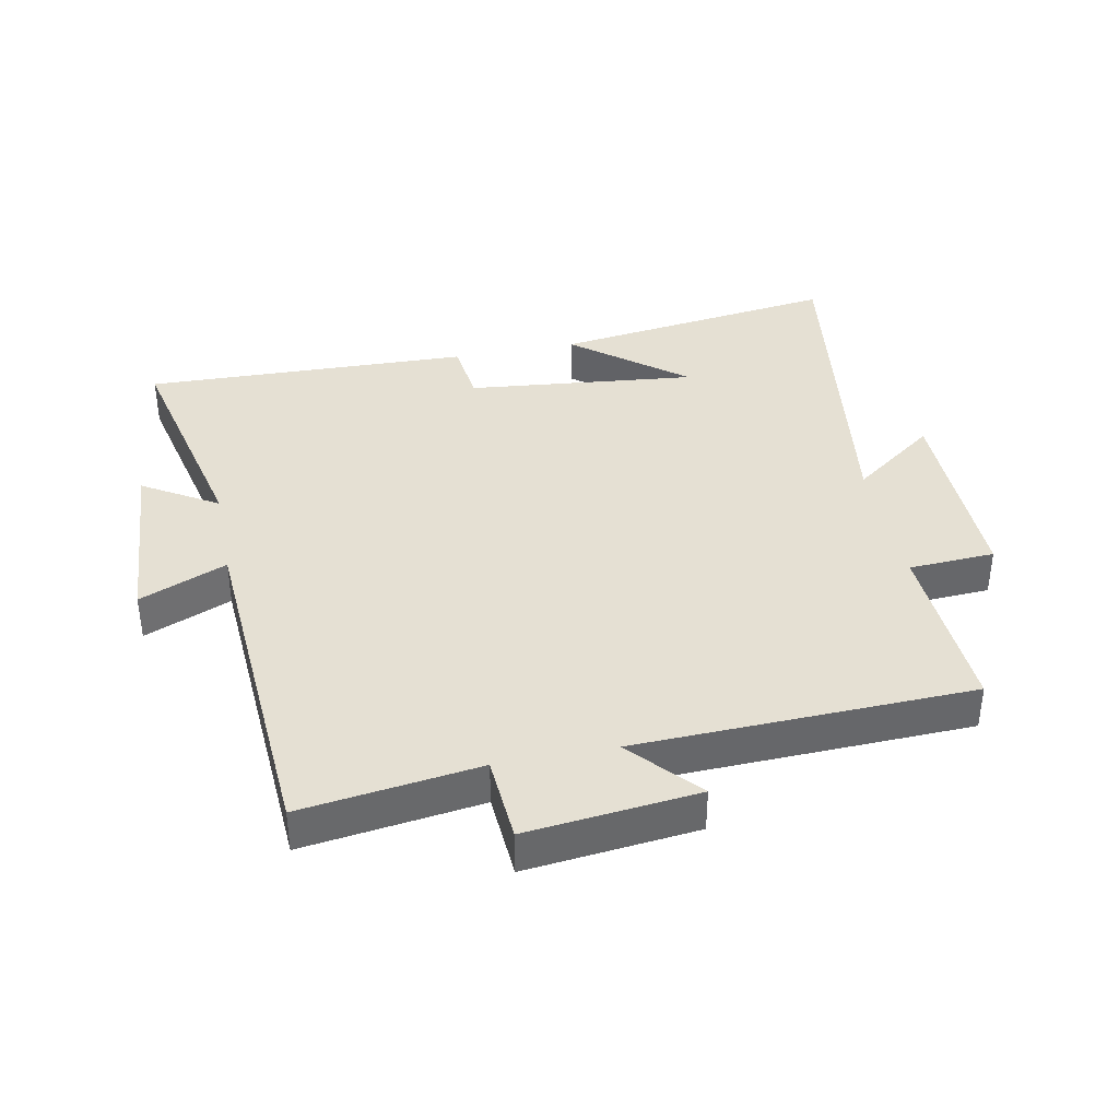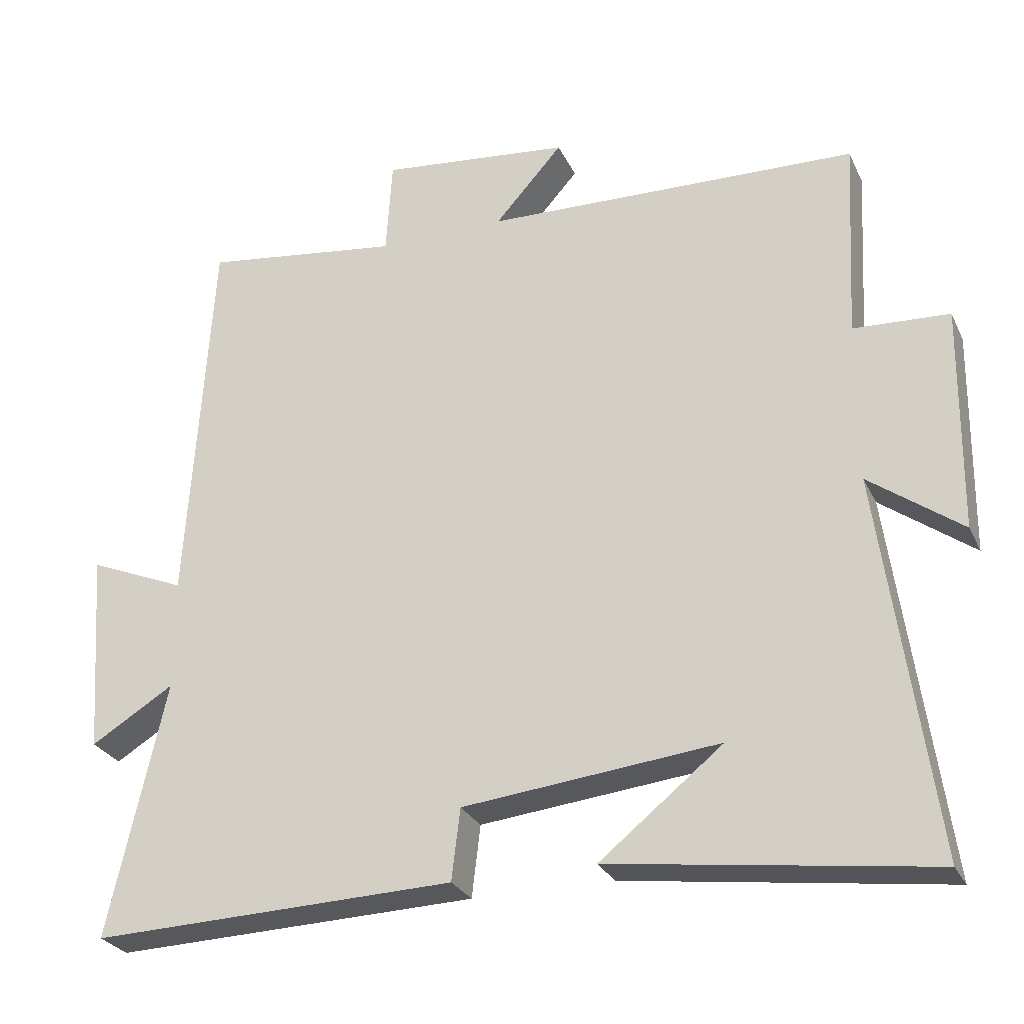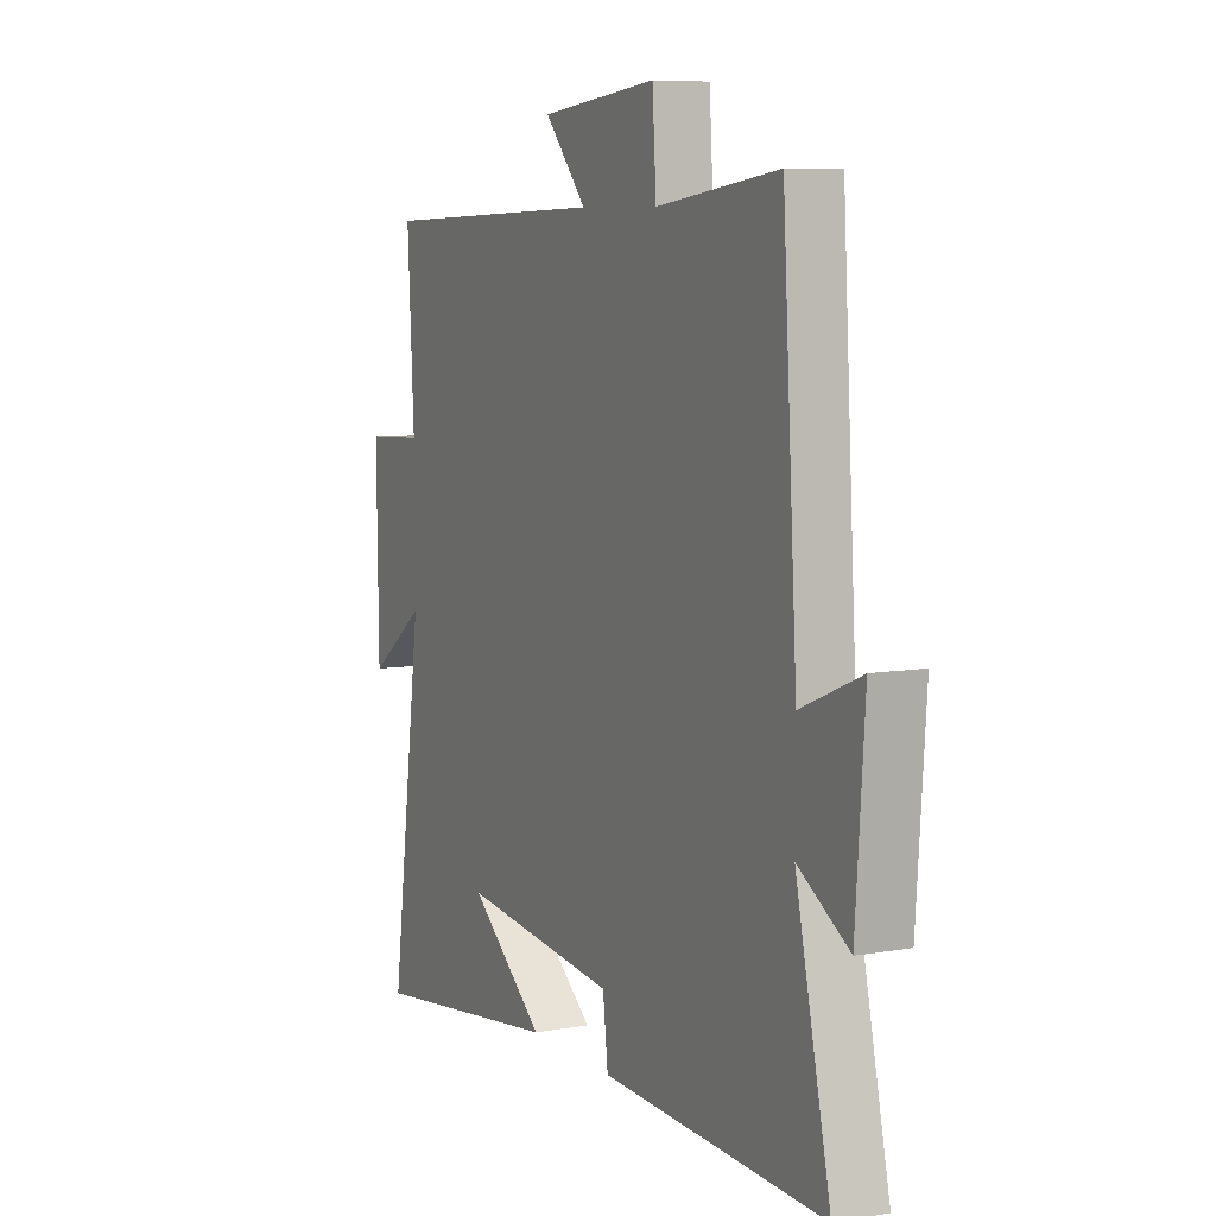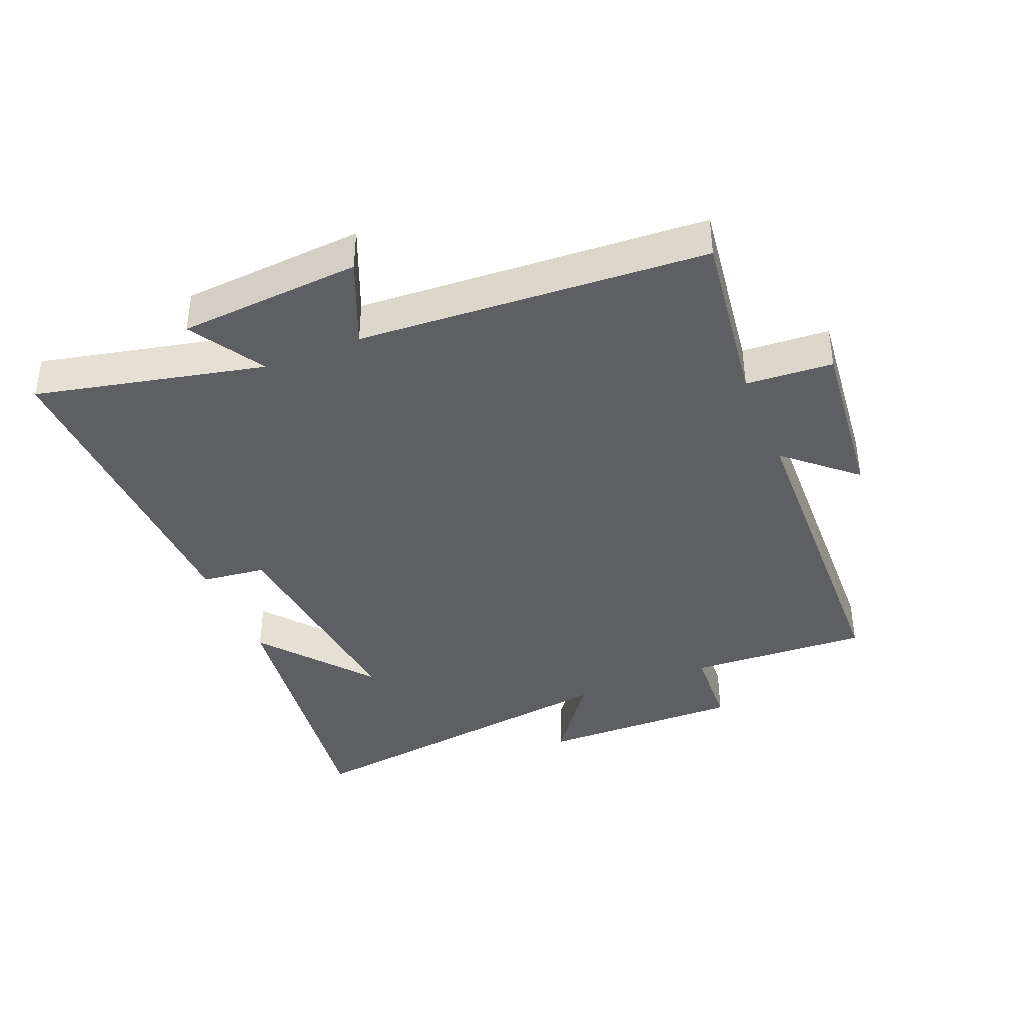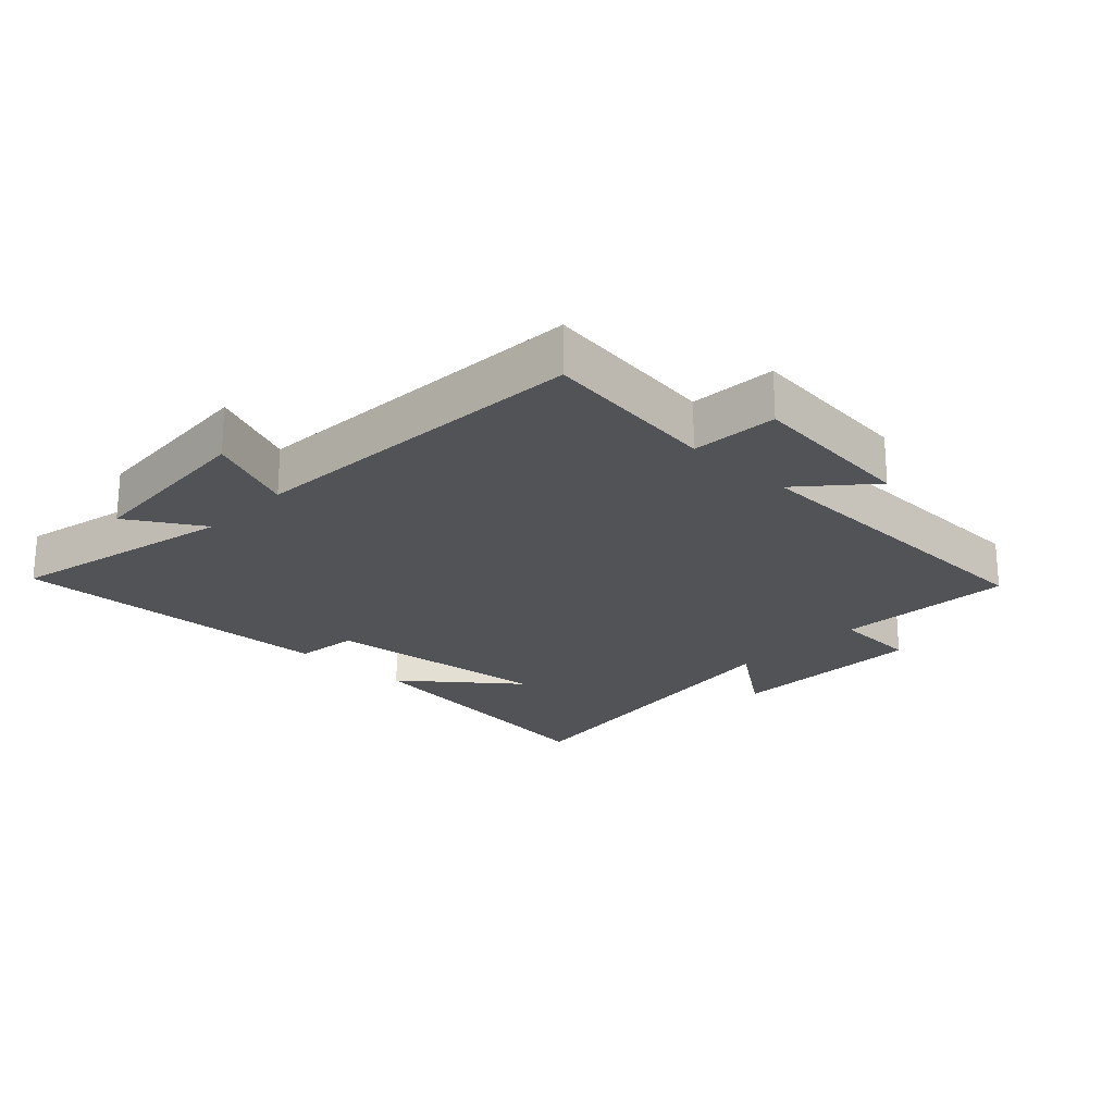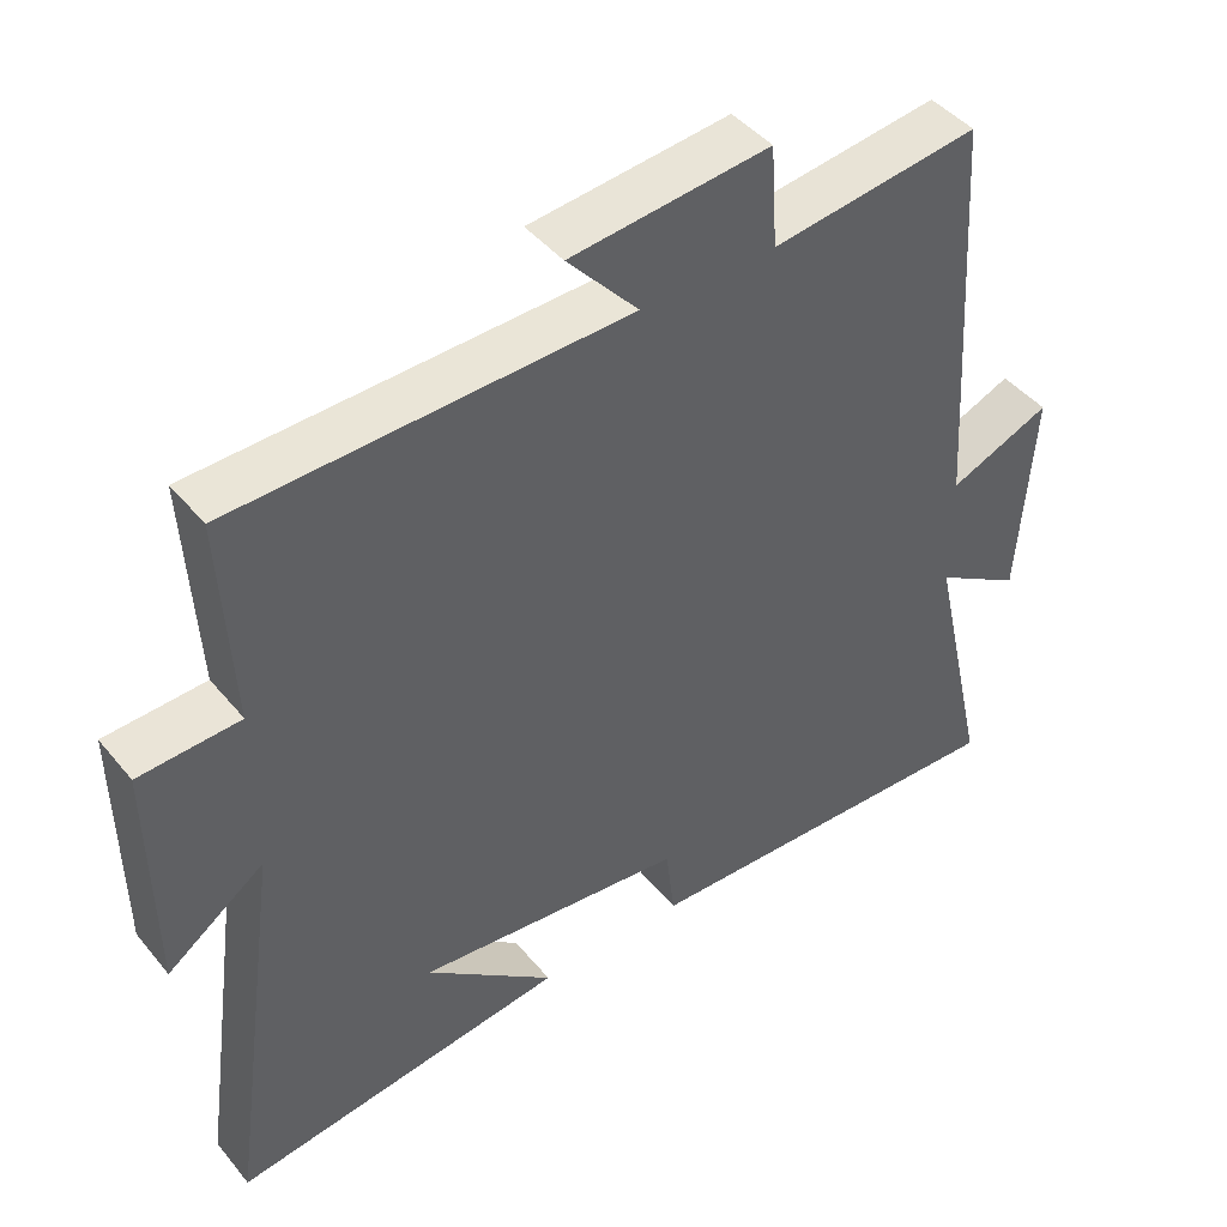
<metadata>
{"format":"obj","ext":"obj","renderer":"f3d","projection":"perspective","resolution":1024,"background":"white","views":[{"elev":38.2,"azim":-11.3,"up":"+Y"},{"elev":-27.4,"azim":21.2,"up":"+Z"},{"elev":7.7,"azim":-116.3,"up":"+Z"},{"elev":-39.6,"azim":-67.7,"up":"+Y"},{"elev":-22.3,"azim":-43.6,"up":"+Y"},{"elev":44.2,"azim":143.5,"up":"+Z"}]}
</metadata>
<code>
v 0.515 0.07 0.484
v 0.5 0.07 0.203
v 0.634 0.07 0.196
v 0.63 0.07 -0.12
v 0.5 0.07 -0.025
v 0.574 0.07 -0.56
v 0.127 0.07 -0.5
v 0.299 0.07 -0.362
v -0.059 0.07 -0.4
v -0.071 0.07 -0.5
v -0.58 0.07 -0.516
v -0.5 0.07 -0.16
v -0.616 0.07 -0.231
v -0.636 0.07 0.053
v -0.5 0.07 -0.004
v -0.466 0.07 0.537
v -0.189 0.07 0.5
v -0.18 0.07 0.635
v 0.086 0.07 0.607
v -0.009 0.07 0.5
v 0.515 0 0.484
v 0.5 0 0.203
v 0.634 0 0.196
v 0.63 0 -0.12
v 0.5 0 -0.025
v 0.574 0 -0.56
v 0.127 0 -0.5
v 0.299 0 -0.362
v -0.059 0 -0.4
v -0.071 0 -0.5
v -0.58 0 -0.516
v -0.5 0 -0.16
v -0.616 0 -0.231
v -0.636 0 0.053
v -0.5 0 -0.004
v -0.466 0 0.537
v -0.189 0 0.5
v -0.18 0 0.635
v 0.086 0 0.607
v -0.009 0 0.5
f 17 18 19 20
f 17 20 1 2
f 15 16 17 2
f 12 13 14 15
f 12 15 2 3
f 9 10 11 12
f 8 9 12
f 6 7 8
f 5 6 8
f 5 8 12
f 3 4 5
f 3 5 12
f 40 39 38 37
f 22 21 40 37
f 22 37 36 35
f 35 34 33 32
f 23 22 35 32
f 32 31 30 29
f 32 29 28
f 28 27 26
f 28 26 25
f 32 28 25
f 25 24 23
f 32 25 23
f 1 21 22 2
f 2 22 23 3
f 3 23 24 4
f 4 24 25 5
f 5 25 26 6
f 6 26 27 7
f 7 27 28 8
f 8 28 29 9
f 9 29 30 10
f 10 30 31 11
f 11 31 32 12
f 12 32 33 13
f 13 33 34 14
f 14 34 35 15
f 15 35 36 16
f 16 36 37 17
f 17 37 38 18
f 18 38 39 19
f 19 39 40 20
f 20 40 21 1

</code>
